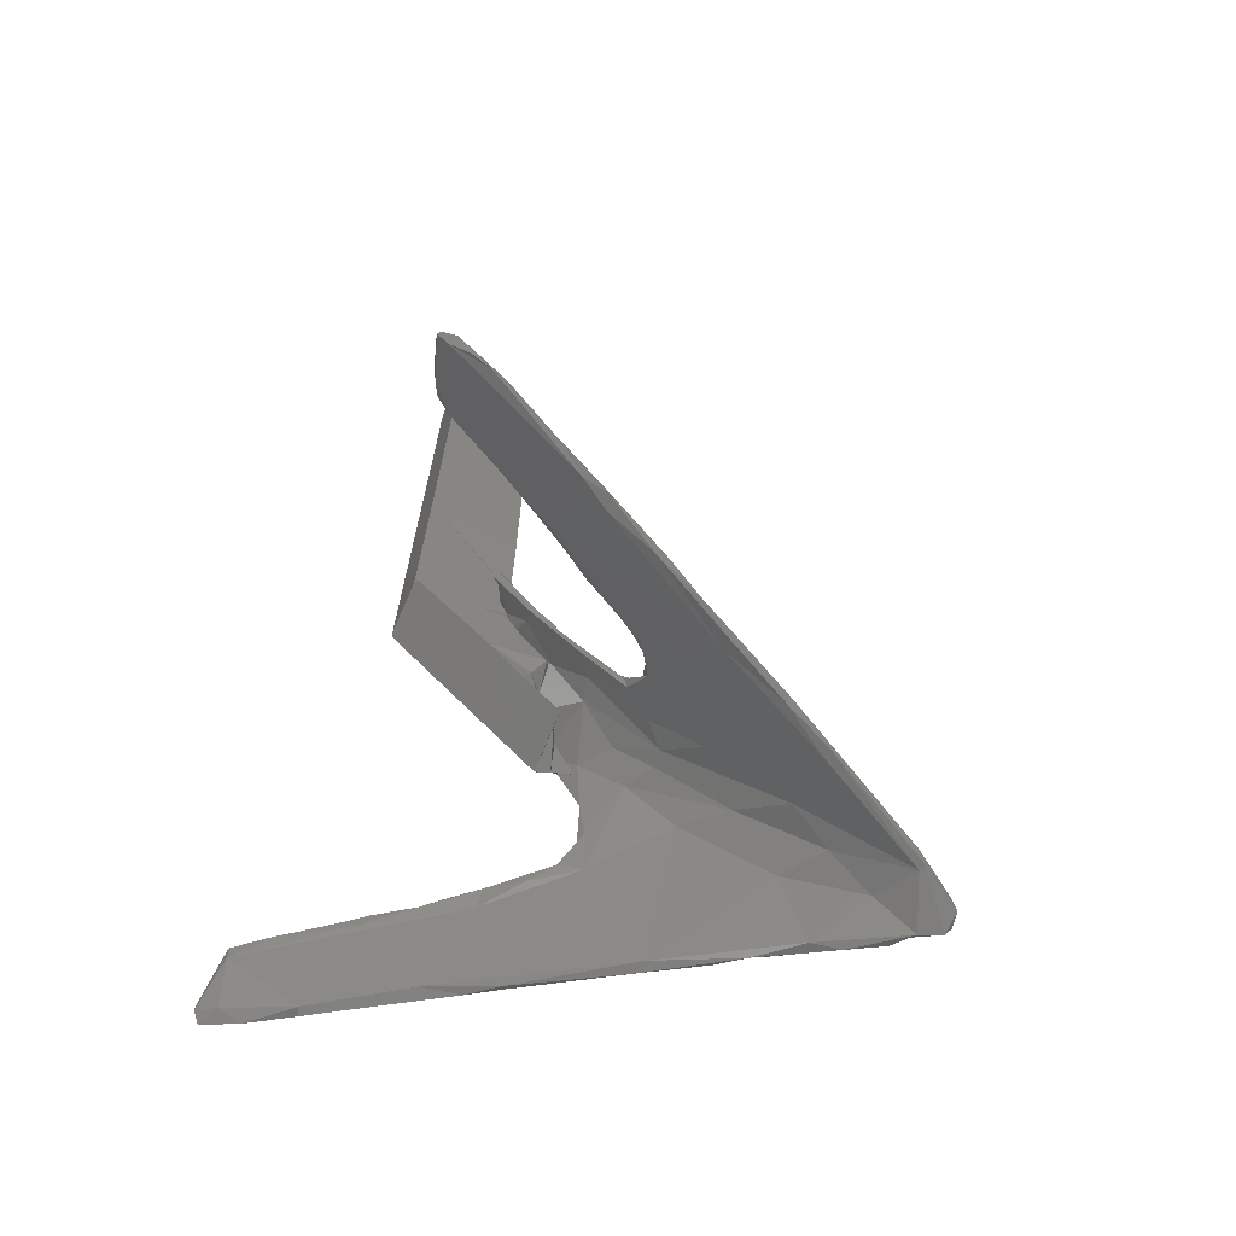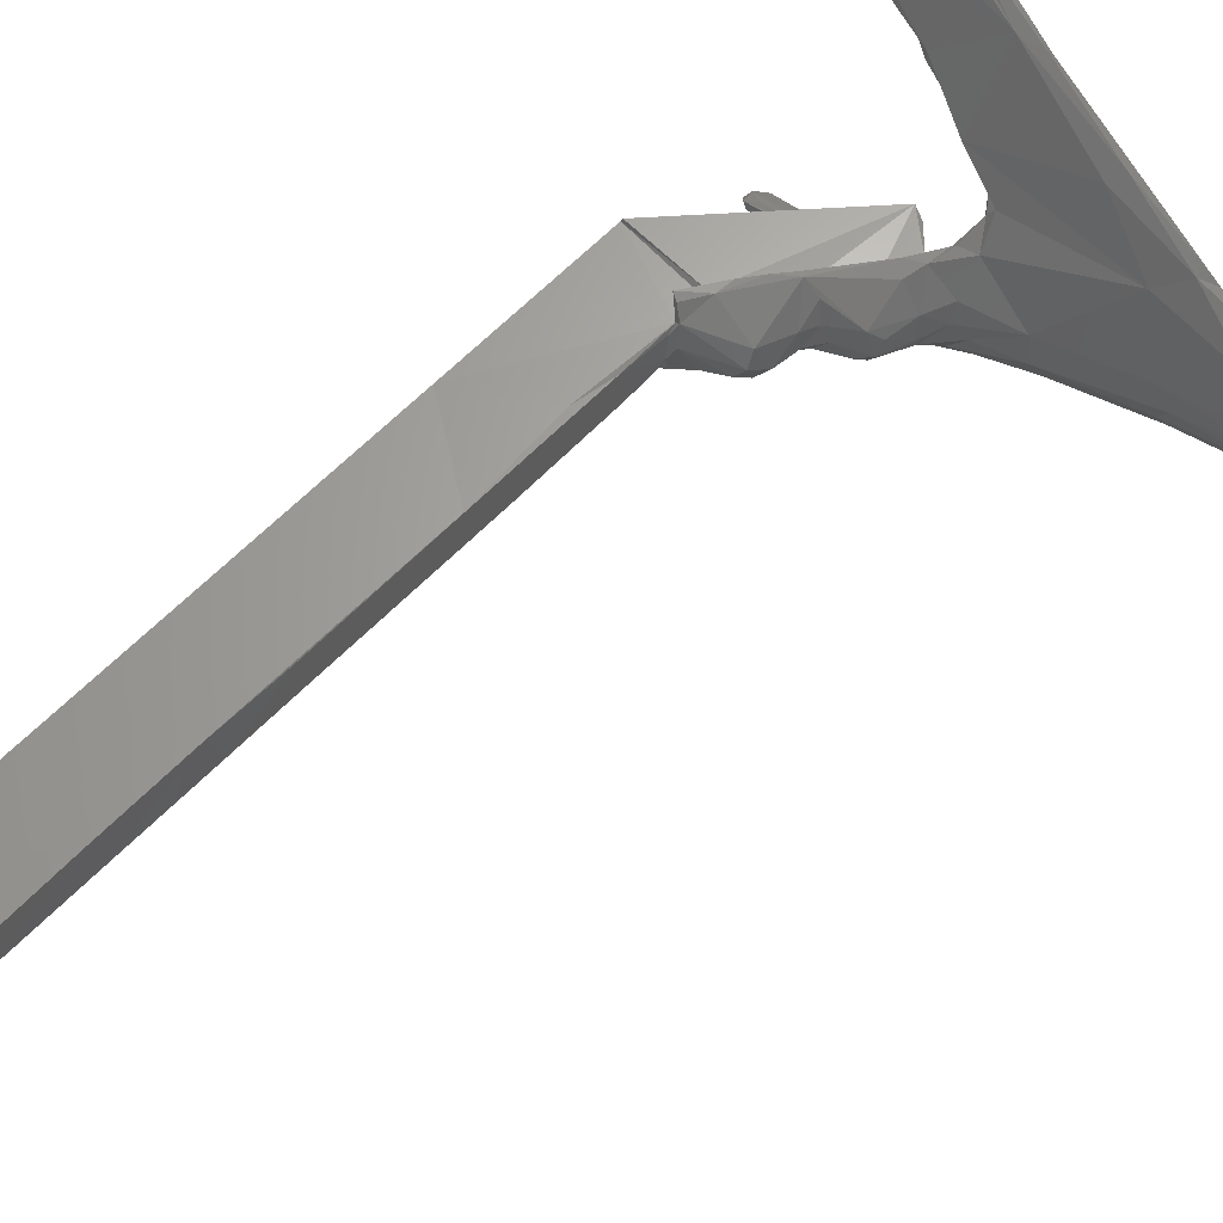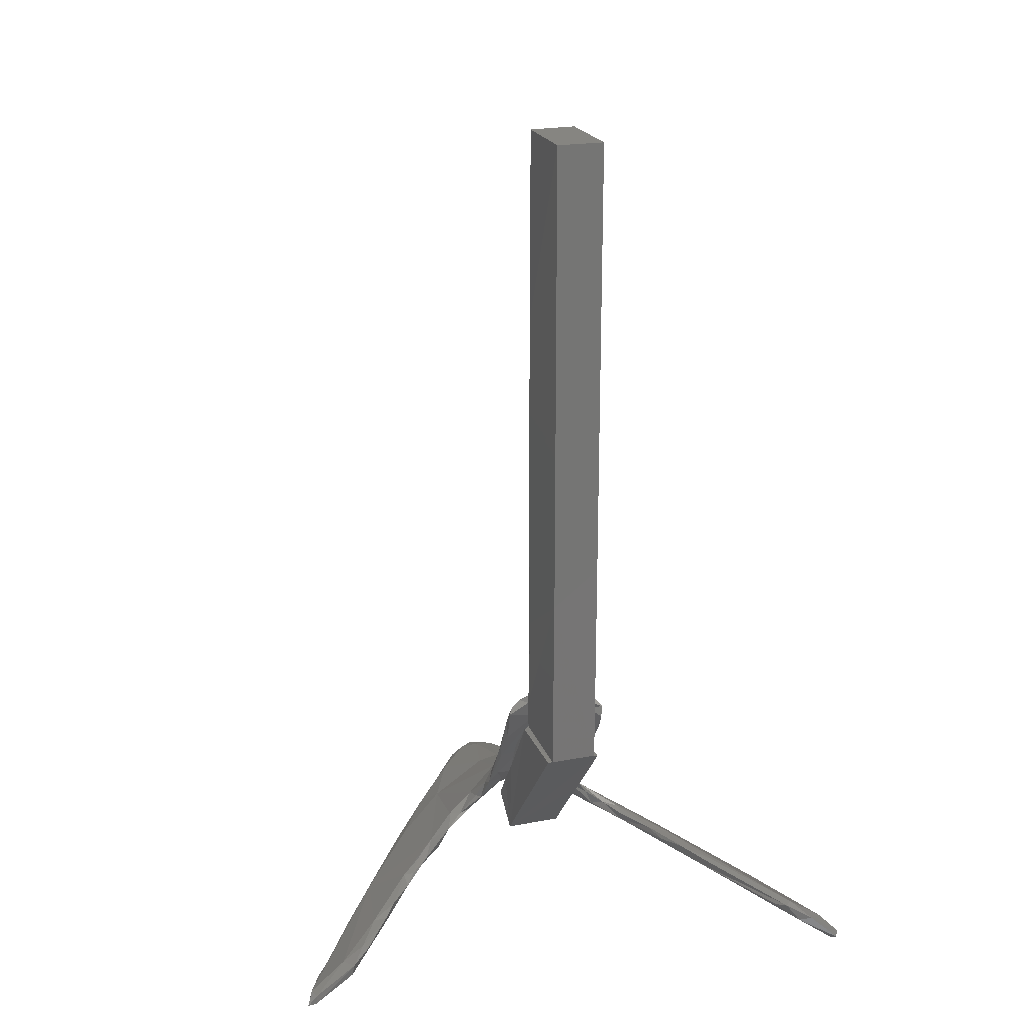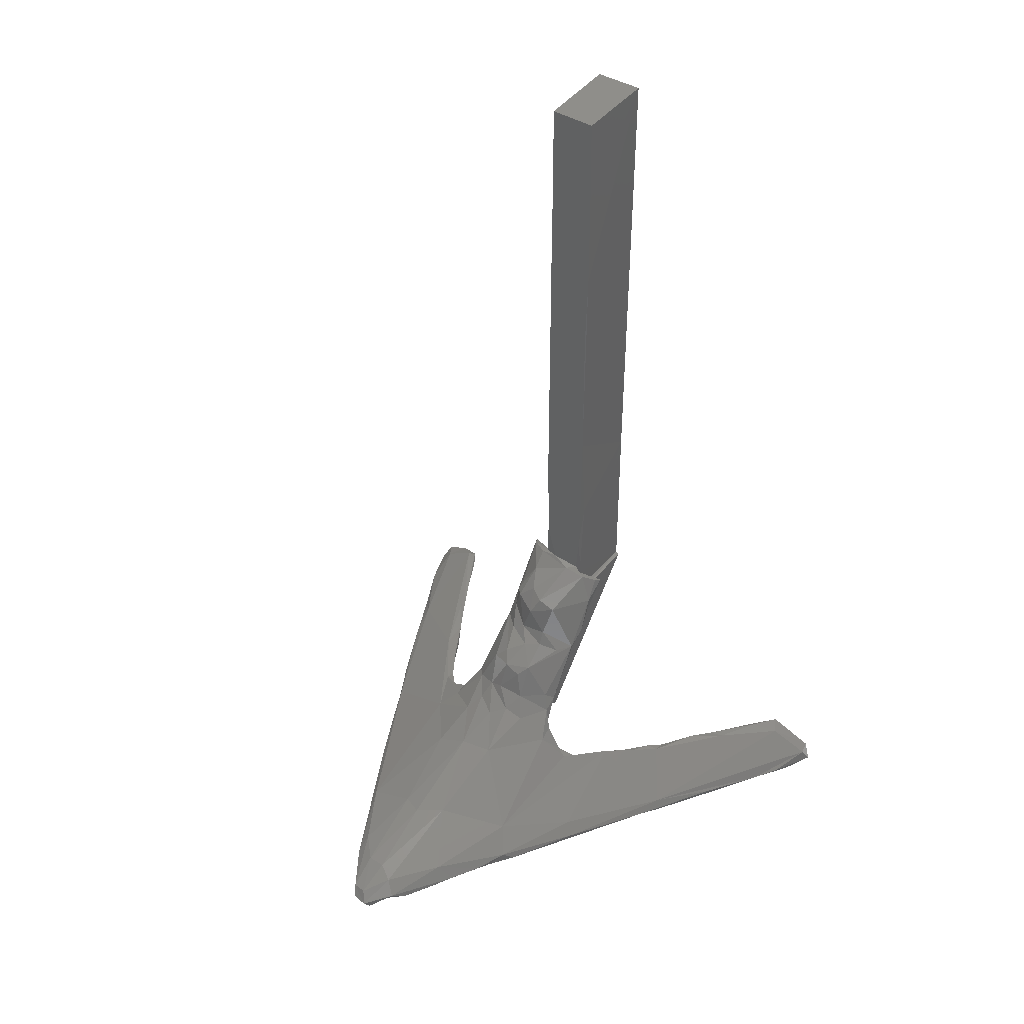
<metadata>
{"format":"stl","ext":"stl","renderer":"f3d","projection":"perspective","resolution":1024,"background":"white","views":[{"elev":-69.5,"azim":-24.6,"up":"+Z"},{"elev":64.9,"azim":44.7,"up":"+Y"},{"elev":21.3,"azim":-107.7,"up":"+Z"},{"elev":43.2,"azim":124.9,"up":"+Z"}]}
</metadata>
<code>
# stl→obj: 252 verts, 500 faces
v 0.001427 0.01769 -0.00847
v 0.009691 0.01816 -0.02144
v -0.008252 0.01794 -0.03572
v -0.001481 0.01662 -0.03279
v -0.07998 0.01574 0.04381
v -0.07918 0.01807 0.04342
v -0.07926 -0.01129 0.04324
v -0.0395 0.01578 0.1116
v -0.08011 0.01543 0.1382
v -0.0357 0.01546 0.1663
v -0.08022 -0.008894 0.04419
v -0.01223 0.01823 0.00793
v -0.03617 0.01796 0.04335
v -0.02212 0.01863 0.02628
v -0.0358 -0.008899 0.2518
v -0.08002 -0.009064 0.1571
v -0.03572 -0.008831 0.1434
v -0.0801 -0.009033 0.3903
v -0.07995 -0.009067 0.2995
v -0.03561 -0.008652 0.3382
v -0.02683 -0.0109 -0.01514
v -0.009541 -0.01098 -0.0346
v -0.03766 -0.009103 0.08322
v -0.04374 -0.01159 0.00412
v -0.03561 0.01498 0.2474
v -0.03572 -0.008885 0.2813
v -0.03627 0.01563 0.2881
v -0.03554 -0.008768 0.3903
v -0.03553 0.01518 0.39
v -0.03611 0.01546 0.3433
v -0.08012 0.01562 0.2671
v -0.04802 -0.08924 -0.05772
v -0.109 -0.1193 -0.05724
v -0.0552 -0.09029 -0.0522
v 0.01183 0.02322 -0.006556
v 0.006792 0.02635 -0.01173
v -0.0129 0.02624 0.01886
v -0.01663 -0.06887 -0.04697
v -0.02244 -0.07923 -0.04871
v 0.008209 -0.05723 -0.04312
v 0.03641 -0.009707 -0.02825
v 0.03748 -0.00121 -0.02736
v 0.07191 -0.003668 -0.04385
v 0.009774 -0.02867 -0.01582
v 0.01068 -0.03045 -0.0219
v 0.02401 -0.03746 -0.03196
v -0.04116 0.02839 0.05669
v -0.03094 0.009327 0.049
v -0.03634 0.01579 0.06003
v 0.1467 -0.007197 -0.0609
v 0.1646 -0.00858 -0.06872
v 0.1516 0.001175 -0.06434
v 0.1459 -0.01706 -0.06158
v 0.1068 -0.00968 -0.04936
v 0.09021 -0.02129 -0.05567
v 0.1023 -0.02037 -0.05025
v 0.1348 -0.002126 -0.06735
v 0.1113 -0.01033 -0.05985
v 0.09801 0.009524 -0.05838
v -0.06512 -0.1304 -0.07739
v -0.0963 -0.1443 -0.08088
v -0.04739 -0.119 -0.0781
v 0.1193 0.02514 -0.07312
v 0.1565 0.002113 -0.07682
v 0.01695 0.02834 -0.02671
v 0.01057 0.01733 -0.01286
v 0.05504 0.009123 -0.0283
v 0.0584 -0.007952 -0.0281
v 0.09866 0.004514 -0.04749
v -0.03126 0.008719 0.06424
v -0.03512 -0.001872 0.0661
v -0.03568 -0.01171 0.0643
v -0.03546 0.01402 0.05588
v -0.03432 0.005204 0.05489
v -0.01565 -0.02356 0.01782
v -0.01766 -0.02629 0.01207
v -0.02959 -0.01631 0.03487
v -0.0345 -0.006382 0.04847
v -0.03575 -0.1169 -0.07642
v -0.03282 -0.1096 -0.07614
v -0.009855 -0.1025 -0.07623
v -0.02978 -0.02447 0.02454
v -0.04303 -0.01829 0.05543
v 0.02952 -0.01392 -0.01507
v 0.03698 -0.002396 -0.01681
v -0.03898 -0.08091 -0.04959
v -0.05789 -0.0942 -0.05124
v 0.01552 -0.0429 -0.04247
v 0.01267 -0.02867 -0.02569
v 0.02625 -0.01953 -0.02719
v 0.05955 -0.02522 -0.03604
v 0.03719 -0.01985 -0.02254
v 0.02957 0.01619 -0.01719
v 0.0307 0.005843 -0.01326
v 0.05485 0.01413 -0.04034
v 0.01623 -0.02298 -0.01234
v 0.01594 0.04909 -0.04464
v 0.006532 0.05843 -0.05051
v 0.02681 0.04457 -0.04821
v -0.05024 -0.02378 0.05191
v -0.03315 0.01994 0.0611
v -0.04037 -0.009688 0.06238
v -0.03698 -0.009695 0.05328
v -0.02557 -0.07308 -0.05051
v 0.004795 -0.05851 -0.05085
v -0.007674 0.01005 0.01516
v 0.0151 -0.03857 -0.03341
v 0.05043 -0.02369 -0.04103
v 0.03036 0.01233 -0.02602
v -0.02659 -0.01989 0.04257
v -0.04135 -0.02084 0.06264
v -0.03961 -0.0266 0.03994
v -0.0135 -0.007945 0.02026
v -0.03546 0.01345 0.06461
v -0.09107 0.1596 -0.06993
v -0.08654 0.1401 -0.05755
v 0.000677 0.1037 -0.06683
v -0.0265 -0.01091 0.05693
v 0.02017 0.002521 -0.01561
v -0.002224 0.02376 -0.001147
v -0.0152 0.0255 0.01707
v 0.002305 -0.007518 -0.004838
v 0.02215 0.03451 -0.03674
v 0.06171 0.06115 -0.07241
v 0.1262 0.02069 -0.06414
v 0.08133 0.03852 -0.05715
v -0.09392 0.1369 -0.06205
v -0.09459 0.1358 -0.05617
v -0.09809 0.1586 -0.0738
v 0.02777 0.03215 -0.02886
v 0.01484 0.02645 -0.01601
v 0.01889 0.03122 -0.02659
v -0.07883 0.1545 -0.07776
v -0.05938 0.1379 -0.07578
v -0.08948 0.1526 -0.07541
v 0.03207 -0.046 -0.041
v -0.05373 -0.1205 -0.06871
v 0.01926 -0.08869 -0.06771
v 0.1001 -0.0478 -0.06435
v -0.05892 0.1153 -0.0523
v -0.08027 0.1272 -0.05354
v 0.01198 -0.04893 -0.041
v -0.1154 -0.1323 -0.0641
v -0.1122 -0.1262 -0.06628
v -0.1198 -0.1469 -0.07715
v -0.1143 -0.1462 -0.08058
v 0.0547 0.07233 -0.06968
v 0.09274 0.04667 -0.06804
v 0.08798 0.0515 -0.07209
v 0.01074 -0.007307 0.01609
v -0.004842 -0.01309 0.02089
v 0.142 -0.02966 -0.06914
v 0.1331 -0.02901 -0.0628
v 0.01324 -0.01385 0.009408
v 0.01863 0.006426 0.008207
v 0.01801 -0.002479 0.01171
v 0.02354 -0.003251 -0.003923
v -0.03541 -0.1161 -0.07221
v -0.08122 0.1247 -0.0556
v -0.05827 0.1432 -0.07472
v 0.05911 0.0686 -0.0732
v 0.01318 0.09522 -0.07408
v -0.008325 0.0762 -0.05498
v -0.007823 0.07007 -0.04815
v -0.02956 0.08763 -0.05157
v -0.02181 0.08212 -0.0486
v -0.01822 0.1105 -0.07311
v -0.1185 -0.1476 -0.07352
v -0.1079 -0.1408 -0.06819
v 0.1491 0.01226 -0.07484
v 0.133 0.02138 -0.07512
v 0.1467 -0.02564 -0.07207
v 0.1665 -0.002771 -0.07749
v 0.1673 -0.0134 -0.07476
v -0.1062 -0.1225 -0.05646
v -0.000703 -0.01817 -0.005506
v -0.007374 -0.02753 -0.006125
v 0.1455 -0.02243 -0.07243
v 0.09026 -0.05488 -0.07244
v 0.08995 -0.05004 -0.07202
v 0.03313 -0.07548 -0.07188
v -0.04856 -0.02517 0.05747
v 0.00226 -0.05745 -0.04544
v 0.02114 0.04066 -0.03847
v -0.02975 0.02607 0.0365
v -0.02181 0.02759 0.02719
v -0.0302 0.02702 0.04633
v -0.009644 0.01339 0.04701
v 0.06562 -0.06825 -0.07046
v 0.03095 -0.08486 -0.07255
v 0.06383 -0.06639 -0.07327
v 0.1688 -0.005229 -0.07468
v 0.1634 -0.01594 -0.06945
v -0.003466 -0.1018 -0.07304
v 0.02225 0.01099 -0.005918
v 0.1559 0.006798 -0.07162
v -0.01466 -0.01788 0.03067
v 0.02258 -0.01086 -0.00669
v -0.03737 -0.009462 0.06521
v 0.1229 0.02909 -0.07217
v 0.1079 0.03859 -0.07124
v -0.0283 0.1245 -0.07199
v 0.01299 0.09902 -0.07133
v -0.009934 0.0761 -0.04667
v -0.0219 0.0878 -0.04867
v -0.04659 0.1002 -0.05067
v -0.05767 0.108 -0.053
v 0.002721 0.06431 -0.04257
v -0.07128 0.1515 -0.07452
v -0.03761 0.02658 0.0584
v -0.0892 -0.1414 -0.07599
v -0.1126 -0.1503 -0.07981
v 0.01702 -0.0915 -0.07402
v 0.09963 0.0412 -0.07426
v 0.000241 0.1059 -0.07384
v -0.1054 -0.1468 -0.08231
v -0.09785 0.1581 -0.06912
v -0.09457 0.1626 -0.07684
v -0.0342 0.1271 -0.07541
v 0.02416 0.04632 -0.03934
v -0.05052 0.1041 -0.05629
v -0.004361 -0.005091 0.02664
v -0.009314 0.01268 0.004562
v -0.002729 0.01098 -0.01701
v -0.0194 -0.007715 -0.01624
v -0.007978 -0.000593 -0.02809
v -0.03682 0.01574 0.04529
v -0.03471 -0.008221 0.04341
v -0.02279 -0.009054 -0.001818
v -0.02862 -0.01031 0.03154
v -0.0171 -0.01167 0.01226
v -0.01518 -0.00875 0.01576
v -0.03586 -0.007953 0.08572
v -0.08021 0.01585 0.3904
v -0.03688 -0.01138 0.04317
v -0.01549 -0.000912 0.000652
v -0.01541 0.002738 0.01389
v -0.03592 0.01509 0.08858
v 0.03064 -0.08232 -0.07415
v -0.1023 -0.1151 -0.05928
v 0.003697 0.001786 0.02081
v -0.00877 0.004156 0.05114
v 0.01333 0.01088 0.0124
v -0.01337 -0.003638 0.05359
v -0.05459 -0.009382 0.04463
v -0.0112 -0.01248 0.04505
v -0.01712 -0.01754 0.04249
v 0.05114 0.0679 -0.06285
v -0.004123 0.000327 0.0428
v -0.00433 0.009837 0.02937
v -0.000641 0.01005 0.02167
v -0.004809 0.02013 0.01852
f 1 2 3
f 3 2 4
f 5 6 7
f 8 9 10
f 5 11 9
f 12 13 14
f 15 16 17
f 18 19 20
f 21 3 22
f 6 3 7
f 16 11 23
f 3 6 13
f 21 24 3
f 11 16 9
f 17 25 15
f 7 3 24
f 26 19 16
f 27 26 25
f 18 20 28
f 29 28 30
f 19 26 20
f 30 20 27
f 26 16 15
f 16 31 9
f 10 27 25
f 20 30 28
f 26 27 20
f 31 10 9
f 32 33 34
f 35 36 37
f 38 39 40
f 41 42 43
f 44 45 46
f 47 48 49
f 50 51 52
f 53 50 54
f 55 41 43
f 53 54 56
f 57 58 59
f 60 61 62
f 57 63 64
f 36 65 66
f 67 68 69
f 70 71 72
f 73 48 74
f 68 56 54
f 44 75 76
f 77 78 74
f 79 62 80
f 81 79 80
f 82 83 77
f 84 68 85
f 39 86 87
f 88 89 90
f 91 68 92
f 67 93 94
f 43 95 59
f 44 46 96
f 97 98 99
f 52 69 50
f 38 86 39
f 100 83 82
f 49 101 47
f 102 103 83
f 104 38 105
f 106 74 48
f 88 107 89
f 108 90 41
f 95 43 109
f 110 111 112
f 113 74 106
f 49 114 101
f 115 116 117
f 111 118 72
f 71 70 114
f 119 109 42
f 120 106 121
f 122 113 106
f 65 123 109
f 95 124 59
f 57 59 63
f 125 126 69
f 127 128 129
f 93 130 131
f 92 96 46
f 59 124 63
f 131 130 132
f 133 134 135
f 121 36 120
f 46 136 92
f 137 138 39
f 80 62 32
f 139 56 91
f 88 108 105
f 116 140 117
f 130 67 126
f 39 136 40
f 141 140 116
f 142 88 105
f 143 144 145
f 144 146 145
f 147 148 149
f 75 150 151
f 139 152 153
f 154 150 75
f 155 156 157
f 60 79 158
f 127 159 128
f 134 133 160
f 161 124 162
f 163 164 165
f 166 165 164
f 162 124 167
f 143 168 169
f 127 129 135
f 170 64 171
f 172 64 173
f 173 174 172
f 175 34 33
f 176 89 177
f 178 179 180
f 82 75 112
f 89 176 90
f 43 58 55
f 109 43 42
f 43 59 58
f 41 90 176
f 180 181 108
f 57 178 58
f 100 182 83
f 64 178 57
f 178 64 172
f 38 183 105
f 104 32 86
f 123 184 97
f 185 186 121
f 82 176 177
f 186 185 187
f 47 187 185
f 188 37 187
f 189 190 191
f 51 192 52
f 193 192 51
f 193 53 153
f 190 189 138
f 138 158 194
f 107 142 46
f 107 46 45
f 44 76 177
f 45 44 177
f 184 132 130
f 193 51 53
f 193 153 152
f 131 195 93
f 196 125 52
f 197 75 151
f 84 96 92
f 69 54 50
f 84 198 96
f 94 157 198
f 198 85 94
f 85 67 94
f 67 85 68
f 68 84 92
f 68 54 69
f 136 91 92
f 93 195 94
f 85 198 84
f 67 130 93
f 71 199 72
f 136 39 138
f 69 126 67
f 51 50 53
f 196 200 125
f 195 131 35
f 154 75 44
f 38 104 86
f 192 196 52
f 200 201 125
f 202 117 203
f 147 203 117
f 166 204 205
f 206 140 207
f 205 208 117
f 128 141 116
f 160 209 115
f 131 132 65
f 131 36 35
f 187 47 210
f 182 112 111
f 111 72 102
f 75 82 76
f 34 175 87
f 175 33 143
f 211 168 212
f 189 152 139
f 192 193 174
f 196 170 200
f 174 173 192
f 213 194 81
f 179 172 152
f 214 200 63
f 161 149 214
f 173 64 196
f 215 203 162
f 81 194 79
f 179 189 191
f 170 171 200
f 214 201 200
f 201 214 148
f 89 45 177
f 179 152 189
f 172 174 193
f 170 196 64
f 149 148 214
f 161 203 147
f 177 76 82
f 61 60 211
f 61 212 216
f 212 168 145
f 60 62 79
f 213 190 138
f 149 161 147
f 217 115 218
f 133 218 209
f 115 209 218
f 203 215 202
f 217 129 128
f 208 204 164
f 219 202 215
f 65 184 123
f 159 207 141
f 97 184 220
f 208 164 97
f 218 129 217
f 205 206 165
f 164 204 166
f 97 164 98
f 206 207 221
f 208 97 220
f 36 121 37
f 210 47 101
f 83 182 102
f 111 102 182
f 82 112 100
f 107 88 142
f 34 87 86
f 143 145 168
f 33 144 143
f 142 183 40
f 105 183 142
f 38 40 183
f 216 212 146
f 211 212 61
f 212 145 146
f 158 79 194
f 138 194 213
f 193 152 172
f 196 192 173
f 133 209 160
f 160 219 134
f 36 131 65
f 184 65 132
f 222 197 151
f 112 182 100
f 111 110 118
f 77 176 82
f 48 185 121
f 223 12 14
f 199 23 102
f 5 9 49
f 1 223 224
f 225 22 226
f 227 228 14
f 2 1 224
f 224 226 4
f 60 137 211
f 180 179 191
f 115 117 160
f 4 226 3
f 225 229 21
f 230 231 232
f 228 78 103
f 64 63 171
f 17 16 233
f 29 30 234
f 31 18 234
f 30 27 234
f 31 234 27
f 18 31 19
f 26 15 25
f 31 16 19
f 17 10 25
f 156 198 157
f 103 235 228
f 124 163 167
f 156 154 198
f 199 71 233
f 232 236 237
f 71 238 233
f 238 71 114
f 190 239 191
f 23 199 233
f 105 32 104
f 213 239 190
f 203 161 162
f 32 240 33
f 184 130 220
f 175 143 169
f 236 224 223
f 75 110 112
f 97 99 123
f 178 55 58
f 181 80 32
f 113 122 176
f 99 95 109
f 156 241 150
f 47 185 48
f 214 63 124
f 206 221 165
f 77 113 176
f 175 39 87
f 21 229 24
f 155 157 195
f 70 242 101
f 35 243 195
f 178 172 179
f 125 201 148
f 156 150 154
f 232 231 236
f 10 233 238
f 243 241 156
f 70 118 244
f 125 69 52
f 228 73 74
f 154 96 198
f 102 245 103
f 230 24 231
f 49 227 5
f 223 14 237
f 226 22 3
f 108 41 55
f 199 102 72
f 122 106 120
f 44 96 154
f 171 63 200
f 228 230 14
f 74 78 228
f 237 230 232
f 2 224 4
f 22 225 21
f 246 247 197
f 217 128 116
f 153 56 139
f 166 205 165
f 98 164 163
f 235 103 245
f 207 140 141
f 73 227 49
f 220 126 208
f 150 241 151
f 102 23 245
f 159 141 128
f 187 210 101
f 231 229 236
f 242 70 244
f 225 224 236
f 231 24 229
f 1 12 223
f 49 238 114
f 134 219 167
f 40 46 142
f 148 147 248
f 147 117 248
f 249 250 188
f 228 235 230
f 124 161 214
f 224 225 226
f 186 187 37
f 237 236 223
f 126 248 208
f 160 117 202
f 140 205 117
f 250 37 188
f 122 41 176
f 197 222 246
f 215 167 219
f 251 241 243
f 135 218 133
f 129 218 135
f 169 168 211
f 191 239 181
f 32 146 144
f 175 169 137
f 225 236 229
f 124 95 99
f 237 14 230
f 137 158 138
f 81 239 213
f 197 110 75
f 146 62 61
f 32 144 240
f 248 117 208
f 181 105 108
f 167 163 134
f 178 180 55
f 55 180 108
f 126 220 130
f 206 205 140
f 115 217 116
f 90 108 88
f 136 46 40
f 139 138 189
f 39 175 137
f 98 163 99
f 134 163 127
f 74 113 77
f 135 134 127
f 124 99 163
f 159 127 221
f 109 123 99
f 191 181 180
f 136 138 139
f 109 119 66
f 60 158 137
f 91 136 139
f 3 12 1
f 6 5 13
f 222 249 246
f 208 205 204
f 73 228 227
f 221 163 165
f 181 32 105
f 5 7 11
f 238 8 10
f 61 216 146
f 8 238 49
f 221 127 163
f 248 126 148
f 24 230 235
f 7 235 245
f 91 56 68
f 137 169 211
f 62 146 32
f 11 245 23
f 24 235 7
f 5 227 13
f 81 80 181
f 160 202 219
f 10 17 233
f 81 181 239
f 3 13 12
f 245 11 7
f 101 114 70
f 227 14 13
f 186 37 121
f 18 28 234
f 23 233 16
f 144 33 240
f 107 45 89
f 195 243 155
f 243 156 155
f 119 42 41
f 109 66 65
f 119 122 66
f 243 252 251
f 35 37 243
f 251 222 241
f 37 252 243
f 157 94 195
f 151 241 222
f 222 251 250
f 197 247 110
f 188 187 101
f 250 251 252
f 252 37 250
f 118 70 72
f 118 110 247
f 246 118 247
f 244 246 249
f 244 249 242
f 246 244 118
f 78 77 103
f 242 188 101
f 83 103 77
f 73 49 48
f 48 121 106
f 188 242 249
f 249 222 250
f 66 122 120
f 41 122 119
f 66 120 36
f 215 162 167
f 53 56 153
f 49 9 8
f 221 207 159
f 126 125 148
f 34 86 32
f 29 234 28
f 31 27 10

</code>
